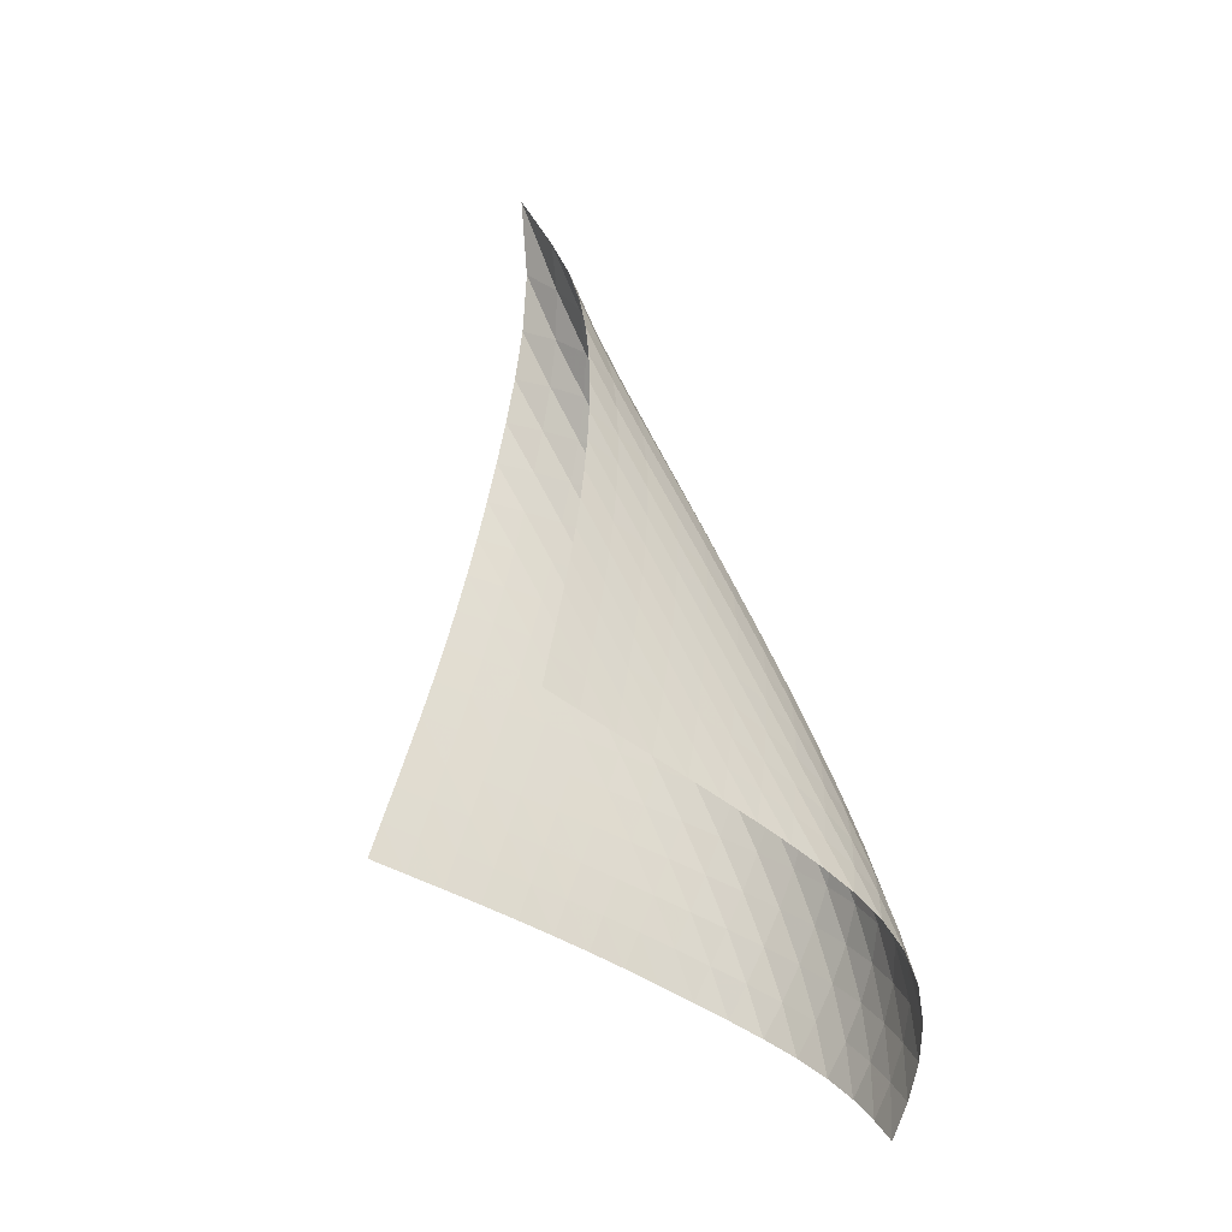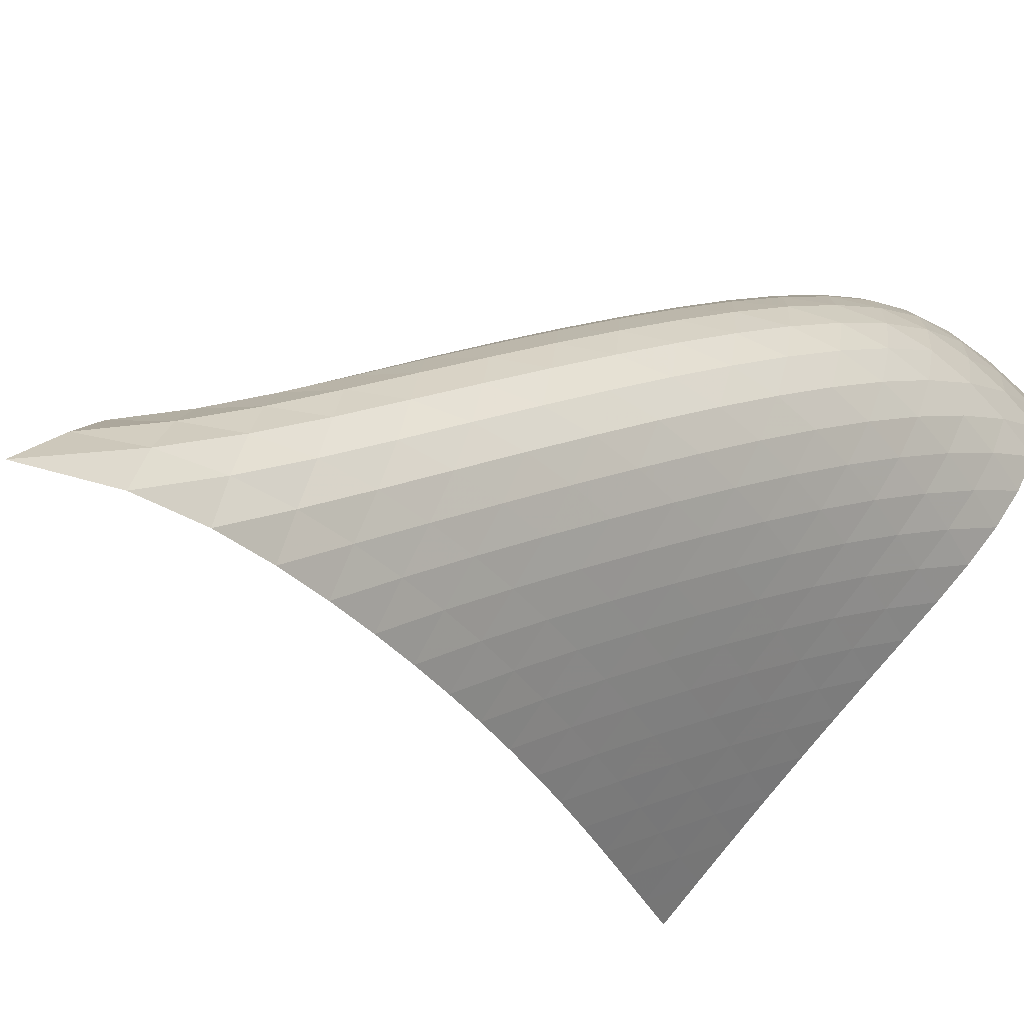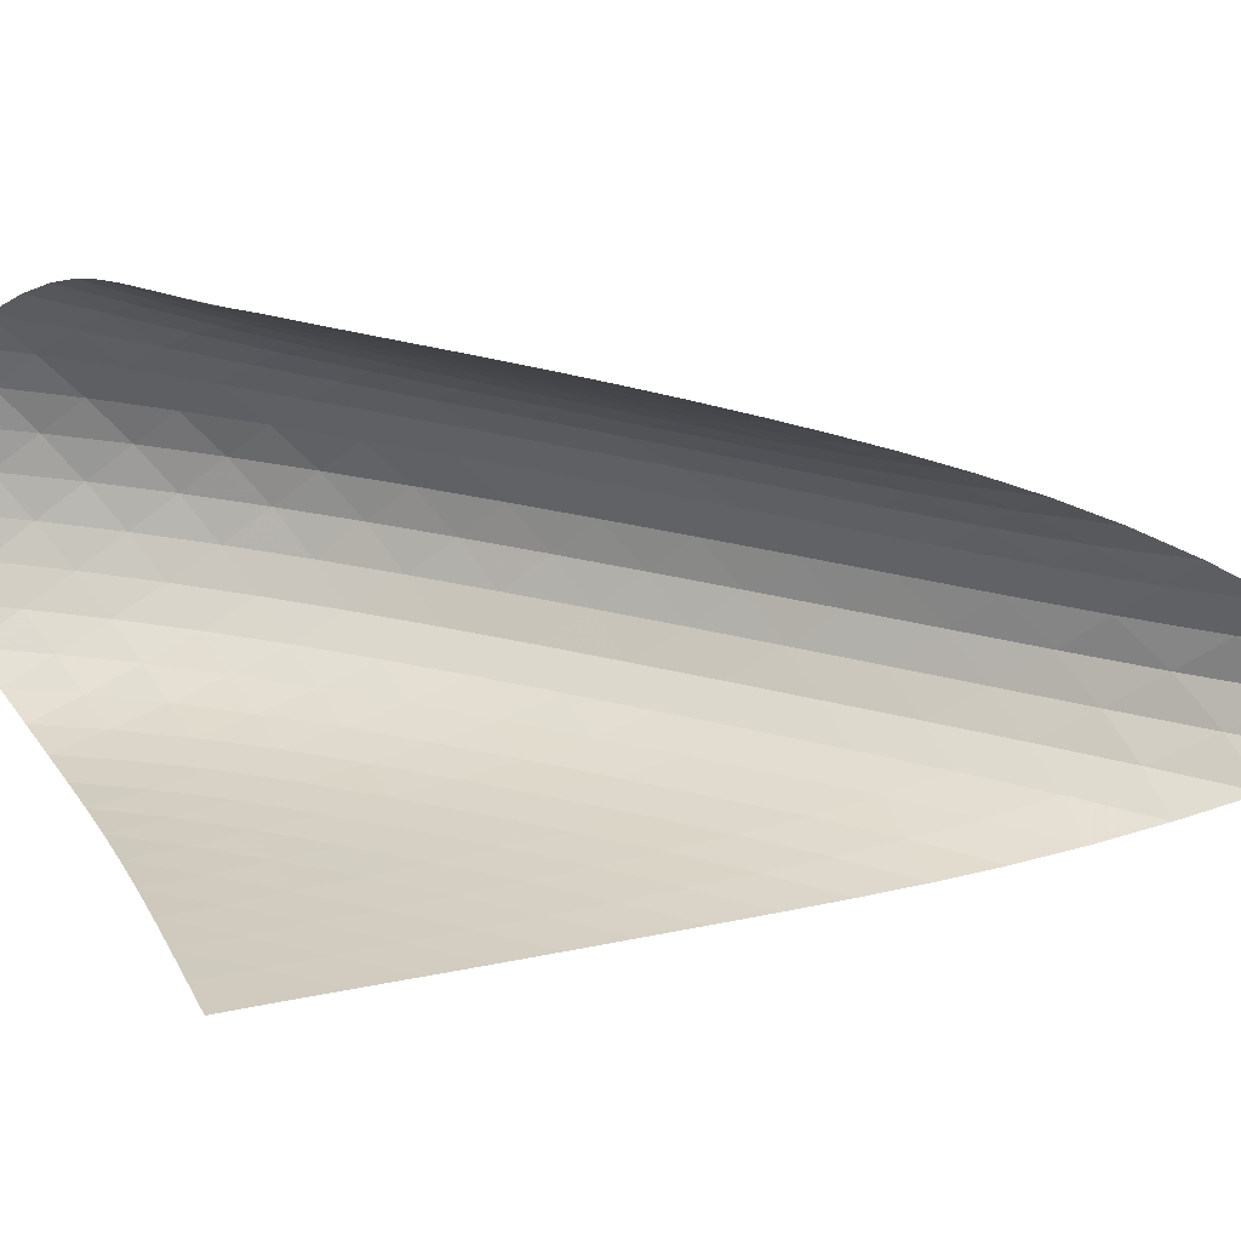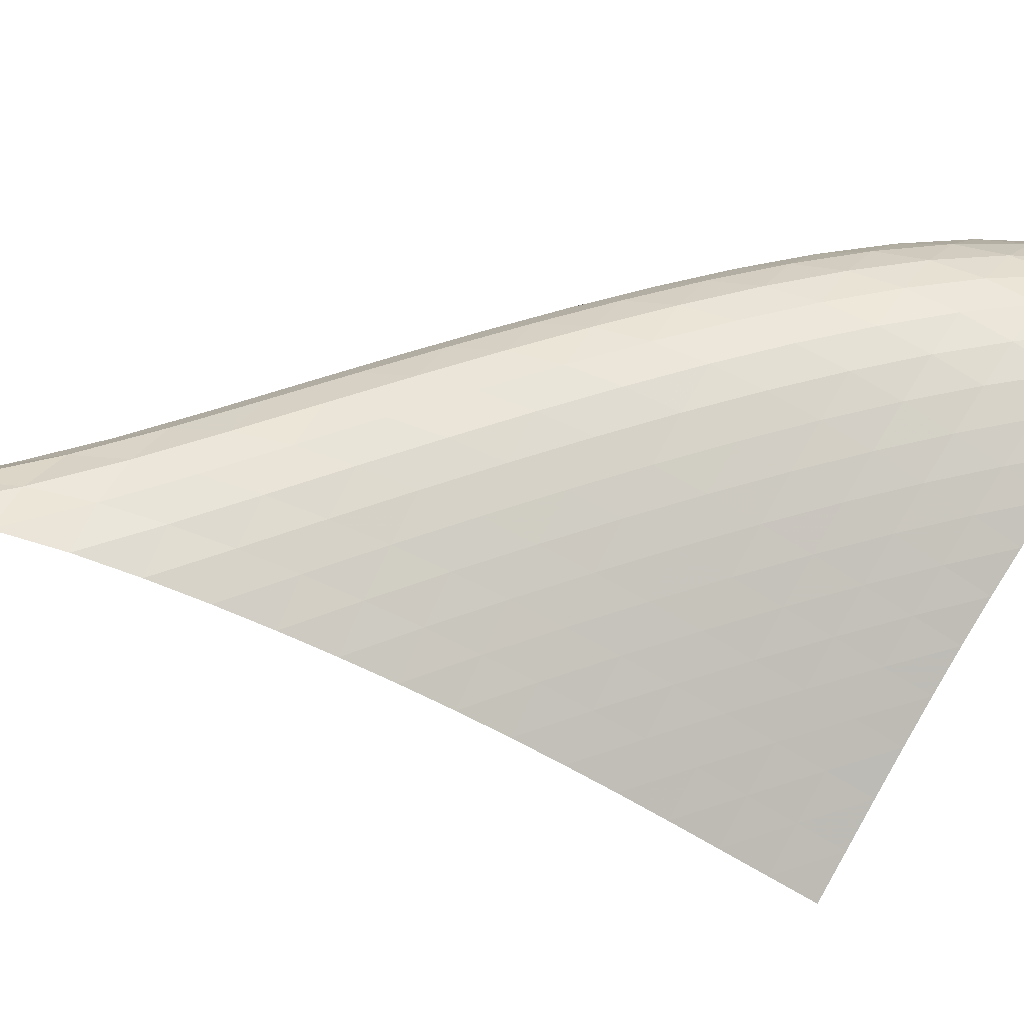
<metadata>
{"format":"obj","ext":"obj","renderer":"f3d","projection":"perspective","resolution":1024,"background":"white","views":[{"elev":-31.4,"azim":-162.9,"up":"+Y"},{"elev":-15.6,"azim":-153.8,"up":"+Z"},{"elev":-31.4,"azim":82.8,"up":"+Z"},{"elev":-31.3,"azim":-116.0,"up":"+Z"}]}
</metadata>
<code>
v -6.521 -0.09585 6.521
v -3.001 -14.41 8.42
v -8.42 -14.41 3.001
v -12.29 -19.77 12.29
v -8.464 -13.63 3.228
v -8.511 -12.84 3.455
v -8.558 -12.06 3.68
v -8.598 -11.27 3.903
v -8.627 -10.48 4.125
v -8.643 -9.68 4.344
v -8.644 -8.872 4.559
v -8.628 -8.051 4.771
v -8.592 -7.214 4.983
v -8.529 -6.359 5.199
v -8.431 -5.482 5.423
v -8.284 -4.579 5.662
v -8.066 -3.641 5.917
v -7.743 -2.645 6.182
v -7.258 -1.527 6.421
v -6.421 -1.527 7.258
v -6.182 -2.645 7.743
v -5.917 -3.641 8.066
v -5.662 -4.579 8.284
v -5.423 -5.482 8.431
v -5.199 -6.359 8.529
v -4.983 -7.214 8.592
v -4.771 -8.051 8.628
v -4.559 -8.872 8.644
v -4.344 -9.68 8.643
v -4.125 -10.48 8.627
v -3.903 -11.27 8.598
v -3.68 -12.06 8.558
v -3.455 -12.84 8.511
v -3.228 -13.63 8.464
v -3.626 -14.61 8.892
v -4.247 -14.82 9.366
v -4.859 -15.02 9.841
v -5.463 -15.23 10.31
v -6.059 -15.44 10.79
v -6.65 -15.67 11.26
v -7.236 -15.91 11.72
v -7.822 -16.16 12.17
v -8.419 -16.44 12.59
v -9.035 -16.75 12.95
v -9.673 -17.12 13.2
v -10.31 -17.55 13.31
v -10.92 -18.06 13.25
v -11.45 -18.61 13.04
v -11.89 -19.19 12.7
v -12.7 -19.19 11.89
v -13.04 -18.61 11.45
v -13.25 -18.06 10.92
v -13.31 -17.55 10.31
v -13.2 -17.12 9.673
v -12.95 -16.75 9.035
v -12.59 -16.44 8.419
v -12.17 -16.16 7.822
v -11.72 -15.91 7.236
v -11.26 -15.67 6.65
v -10.79 -15.44 6.059
v -10.31 -15.23 5.463
v -9.841 -15.02 4.859
v -9.366 -14.82 4.247
v -8.892 -14.61 3.626
v -7.147 -2.208 7.147
v -7.742 -3.054 6.942
v -8.181 -3.928 6.685
v -8.494 -4.805 6.42
v -8.713 -5.678 6.163
v -8.863 -6.541 5.919
v -8.962 -7.392 5.686
v -9.026 -8.23 5.458
v -9.061 -9.055 5.233
v -9.076 -9.87 5.006
v -9.072 -10.67 4.777
v -9.053 -11.47 4.547
v -9.021 -12.26 4.316
v -8.98 -13.05 4.085
v -8.935 -13.83 3.855
v -6.942 -3.054 7.742
v -7.645 -3.635 7.645
v -8.224 -4.338 7.44
v -8.658 -5.114 7.181
v -8.968 -5.93 6.91
v -9.181 -6.762 6.645
v -9.325 -7.598 6.393
v -9.419 -8.429 6.148
v -9.475 -9.254 5.909
v -9.505 -10.07 5.671
v -9.514 -10.88 5.432
v -9.505 -11.67 5.192
v -9.481 -12.47 4.953
v -9.447 -13.25 4.715
v -9.407 -14.04 4.479
v -6.685 -3.928 8.181
v -7.44 -4.338 8.224
v -8.137 -4.871 8.137
v -8.714 -5.517 7.933
v -9.148 -6.248 7.667
v -9.455 -7.029 7.387
v -9.663 -7.837 7.111
v -9.799 -8.653 6.847
v -9.883 -9.47 6.591
v -9.932 -10.28 6.339
v -9.954 -11.09 6.089
v -9.955 -11.88 5.839
v -9.94 -12.68 5.591
v -9.912 -13.46 5.343
v -9.878 -14.24 5.099
v -6.42 -4.805 8.494
v -7.181 -5.114 8.658
v -7.933 -5.517 8.714
v -8.625 -6.03 8.625
v -9.199 -6.651 8.416
v -9.633 -7.356 8.143
v -9.937 -8.117 7.851
v -10.14 -8.907 7.564
v -10.27 -9.709 7.286
v -10.34 -10.51 7.017
v -10.39 -11.31 6.752
v -10.4 -12.11 6.49
v -10.39 -12.89 6.229
v -10.38 -13.68 5.97
v -10.35 -14.45 5.714
v -6.163 -5.678 8.713
v -6.91 -5.93 8.968
v -7.667 -6.248 9.148
v -8.416 -6.651 9.199
v -9.103 -7.156 9.103
v -9.674 -7.763 8.888
v -10.11 -8.454 8.607
v -10.41 -9.2 8.304
v -10.61 -9.976 8.003
v -10.73 -10.76 7.711
v -10.8 -11.56 7.427
v -10.83 -12.34 7.148
v -10.84 -13.12 6.872
v -10.83 -13.9 6.597
v -10.81 -14.67 6.326
v -5.919 -6.541 8.863
v -6.645 -6.762 9.181
v -7.387 -7.029 9.455
v -8.143 -7.356 9.633
v -8.888 -7.763 9.674
v -9.569 -8.267 9.569
v -10.13 -8.868 9.347
v -10.56 -9.55 9.057
v -10.86 -10.28 8.743
v -11.06 -11.05 8.427
v -11.17 -11.82 8.119
v -11.24 -12.6 7.818
v -11.27 -13.37 7.521
v -11.28 -14.14 7.227
v -11.27 -14.91 6.936
v -5.686 -7.392 8.962
v -6.393 -7.598 9.325
v -7.111 -7.837 9.663
v -7.851 -8.117 9.937
v -8.607 -8.454 10.11
v -9.347 -8.868 10.13
v -10.02 -9.375 10.02
v -10.58 -9.973 9.791
v -11.01 -10.65 9.492
v -11.3 -11.37 9.165
v -11.49 -12.12 8.833
v -11.61 -12.88 8.505
v -11.68 -13.64 8.182
v -11.71 -14.4 7.863
v -11.72 -15.15 7.546
v -5.458 -8.23 9.026
v -6.148 -8.429 9.419
v -6.847 -8.653 9.799
v -7.564 -8.907 10.14
v -8.304 -9.2 10.41
v -9.057 -9.55 10.56
v -9.791 -9.973 10.58
v -10.46 -10.48 10.46
v -11.01 -11.08 10.22
v -11.43 -11.75 9.908
v -11.72 -12.46 9.565
v -11.91 -13.2 9.213
v -12.03 -13.94 8.861
v -12.11 -14.68 8.511
v -12.15 -15.42 8.163
v -5.233 -9.055 9.061
v -5.909 -9.254 9.475
v -6.591 -9.47 9.883
v -7.286 -9.709 10.27
v -8.003 -9.976 10.61
v -8.743 -10.28 10.86
v -9.492 -10.65 11.01
v -10.22 -11.08 11.01
v -10.87 -11.6 10.87
v -11.42 -12.2 10.62
v -11.83 -12.86 10.3
v -12.12 -13.56 9.936
v -12.32 -14.28 9.559
v -12.45 -15 9.178
v -12.53 -15.72 8.796
v -5.006 -9.87 9.076
v -5.671 -10.07 9.505
v -6.339 -10.28 9.932
v -7.017 -10.51 10.34
v -7.711 -10.76 10.73
v -8.427 -11.05 11.06
v -9.165 -11.37 11.3
v -9.908 -11.75 11.43
v -10.62 -12.2 11.42
v -11.26 -12.73 11.26
v -11.79 -13.34 11
v -12.2 -13.99 10.65
v -12.49 -14.67 10.27
v -12.7 -15.36 9.864
v -12.84 -16.06 9.45
v -4.777 -10.67 9.072
v -5.432 -10.88 9.514
v -6.089 -11.09 9.954
v -6.752 -11.31 10.39
v -7.427 -11.56 10.8
v -8.119 -11.82 11.17
v -8.833 -12.12 11.49
v -9.565 -12.46 11.72
v -10.3 -12.86 11.83
v -11 -13.34 11.79
v -11.62 -13.88 11.62
v -12.12 -14.49 11.33
v -12.52 -15.13 10.96
v -12.81 -15.79 10.55
v -13.04 -16.45 10.12
v -4.547 -11.47 9.053
v -5.192 -11.67 9.505
v -5.839 -11.88 9.955
v -6.49 -12.11 10.4
v -7.148 -12.34 10.83
v -7.818 -12.6 11.24
v -8.505 -12.88 11.61
v -9.213 -13.2 11.91
v -9.936 -13.56 12.12
v -10.65 -13.99 12.2
v -11.33 -14.49 12.12
v -11.91 -15.05 11.91
v -12.4 -15.66 11.6
v -12.78 -16.29 11.21
v -13.08 -16.92 10.77
v -4.316 -12.26 9.021
v -4.953 -12.47 9.481
v -5.591 -12.68 9.94
v -6.229 -12.89 10.39
v -6.872 -13.12 10.84
v -7.521 -13.37 11.27
v -8.182 -13.64 11.68
v -8.861 -13.94 12.03
v -9.559 -14.28 12.32
v -10.27 -14.67 12.49
v -10.96 -15.13 12.52
v -11.6 -15.66 12.4
v -12.14 -16.24 12.14
v -12.59 -16.84 11.79
v -12.95 -17.45 11.37
v -4.085 -13.05 8.98
v -4.715 -13.25 9.447
v -5.343 -13.46 9.912
v -5.97 -13.68 10.38
v -6.597 -13.9 10.83
v -7.227 -14.14 11.28
v -7.863 -14.4 11.71
v -8.511 -14.68 12.11
v -9.178 -15 12.45
v -9.864 -15.36 12.7
v -10.55 -15.79 12.81
v -11.21 -16.29 12.78
v -11.79 -16.84 12.59
v -12.28 -17.43 12.28
v -12.69 -18.03 11.89
v -3.855 -13.83 8.935
v -4.479 -14.04 9.407
v -5.099 -14.24 9.878
v -5.714 -14.45 10.35
v -6.326 -14.67 10.81
v -6.936 -14.91 11.27
v -7.546 -15.15 11.72
v -8.163 -15.42 12.15
v -8.796 -15.72 12.53
v -9.45 -16.06 12.84
v -10.12 -16.45 13.04
v -10.77 -16.92 13.08
v -11.37 -17.45 12.95
v -11.89 -18.03 12.69
v -12.32 -18.61 12.32
f 289 49 4
f 289 4 50
f 5 79 64
f 5 64 3
f 79 94 63
f 79 63 64
f 94 109 62
f 94 62 63
f 109 124 61
f 109 61 62
f 124 139 60
f 124 60 61
f 139 154 59
f 139 59 60
f 154 169 58
f 154 58 59
f 169 184 57
f 169 57 58
f 184 199 56
f 184 56 57
f 199 214 55
f 199 55 56
f 214 229 54
f 214 54 55
f 229 244 53
f 229 53 54
f 244 259 52
f 244 52 53
f 259 274 51
f 259 51 52
f 274 289 50
f 274 50 51
f 1 20 65
f 1 65 19
f 19 65 66
f 19 66 18
f 18 66 67
f 18 67 17
f 17 67 68
f 17 68 16
f 16 68 69
f 16 69 15
f 15 69 70
f 15 70 14
f 14 70 71
f 14 71 13
f 13 71 72
f 13 72 12
f 12 72 73
f 12 73 11
f 11 73 74
f 11 74 10
f 10 74 75
f 10 75 9
f 9 75 76
f 9 76 8
f 8 76 77
f 8 77 7
f 7 77 78
f 7 78 6
f 6 78 79
f 6 79 5
f 20 21 80
f 20 80 65
f 65 80 81
f 65 81 66
f 66 81 82
f 66 82 67
f 67 82 83
f 67 83 68
f 68 83 84
f 68 84 69
f 69 84 85
f 69 85 70
f 70 85 86
f 70 86 71
f 71 86 87
f 71 87 72
f 72 87 88
f 72 88 73
f 73 88 89
f 73 89 74
f 74 89 90
f 74 90 75
f 75 90 91
f 75 91 76
f 76 91 92
f 76 92 77
f 77 92 93
f 77 93 78
f 78 93 94
f 78 94 79
f 21 22 95
f 21 95 80
f 80 95 96
f 80 96 81
f 81 96 97
f 81 97 82
f 82 97 98
f 82 98 83
f 83 98 99
f 83 99 84
f 84 99 100
f 84 100 85
f 85 100 101
f 85 101 86
f 86 101 102
f 86 102 87
f 87 102 103
f 87 103 88
f 88 103 104
f 88 104 89
f 89 104 105
f 89 105 90
f 90 105 106
f 90 106 91
f 91 106 107
f 91 107 92
f 92 107 108
f 92 108 93
f 93 108 109
f 93 109 94
f 22 23 110
f 22 110 95
f 95 110 111
f 95 111 96
f 96 111 112
f 96 112 97
f 97 112 113
f 97 113 98
f 98 113 114
f 98 114 99
f 99 114 115
f 99 115 100
f 100 115 116
f 100 116 101
f 101 116 117
f 101 117 102
f 102 117 118
f 102 118 103
f 103 118 119
f 103 119 104
f 104 119 120
f 104 120 105
f 105 120 121
f 105 121 106
f 106 121 122
f 106 122 107
f 107 122 123
f 107 123 108
f 108 123 124
f 108 124 109
f 23 24 125
f 23 125 110
f 110 125 126
f 110 126 111
f 111 126 127
f 111 127 112
f 112 127 128
f 112 128 113
f 113 128 129
f 113 129 114
f 114 129 130
f 114 130 115
f 115 130 131
f 115 131 116
f 116 131 132
f 116 132 117
f 117 132 133
f 117 133 118
f 118 133 134
f 118 134 119
f 119 134 135
f 119 135 120
f 120 135 136
f 120 136 121
f 121 136 137
f 121 137 122
f 122 137 138
f 122 138 123
f 123 138 139
f 123 139 124
f 24 25 140
f 24 140 125
f 125 140 141
f 125 141 126
f 126 141 142
f 126 142 127
f 127 142 143
f 127 143 128
f 128 143 144
f 128 144 129
f 129 144 145
f 129 145 130
f 130 145 146
f 130 146 131
f 131 146 147
f 131 147 132
f 132 147 148
f 132 148 133
f 133 148 149
f 133 149 134
f 134 149 150
f 134 150 135
f 135 150 151
f 135 151 136
f 136 151 152
f 136 152 137
f 137 152 153
f 137 153 138
f 138 153 154
f 138 154 139
f 25 26 155
f 25 155 140
f 140 155 156
f 140 156 141
f 141 156 157
f 141 157 142
f 142 157 158
f 142 158 143
f 143 158 159
f 143 159 144
f 144 159 160
f 144 160 145
f 145 160 161
f 145 161 146
f 146 161 162
f 146 162 147
f 147 162 163
f 147 163 148
f 148 163 164
f 148 164 149
f 149 164 165
f 149 165 150
f 150 165 166
f 150 166 151
f 151 166 167
f 151 167 152
f 152 167 168
f 152 168 153
f 153 168 169
f 153 169 154
f 26 27 170
f 26 170 155
f 155 170 171
f 155 171 156
f 156 171 172
f 156 172 157
f 157 172 173
f 157 173 158
f 158 173 174
f 158 174 159
f 159 174 175
f 159 175 160
f 160 175 176
f 160 176 161
f 161 176 177
f 161 177 162
f 162 177 178
f 162 178 163
f 163 178 179
f 163 179 164
f 164 179 180
f 164 180 165
f 165 180 181
f 165 181 166
f 166 181 182
f 166 182 167
f 167 182 183
f 167 183 168
f 168 183 184
f 168 184 169
f 27 28 185
f 27 185 170
f 170 185 186
f 170 186 171
f 171 186 187
f 171 187 172
f 172 187 188
f 172 188 173
f 173 188 189
f 173 189 174
f 174 189 190
f 174 190 175
f 175 190 191
f 175 191 176
f 176 191 192
f 176 192 177
f 177 192 193
f 177 193 178
f 178 193 194
f 178 194 179
f 179 194 195
f 179 195 180
f 180 195 196
f 180 196 181
f 181 196 197
f 181 197 182
f 182 197 198
f 182 198 183
f 183 198 199
f 183 199 184
f 28 29 200
f 28 200 185
f 185 200 201
f 185 201 186
f 186 201 202
f 186 202 187
f 187 202 203
f 187 203 188
f 188 203 204
f 188 204 189
f 189 204 205
f 189 205 190
f 190 205 206
f 190 206 191
f 191 206 207
f 191 207 192
f 192 207 208
f 192 208 193
f 193 208 209
f 193 209 194
f 194 209 210
f 194 210 195
f 195 210 211
f 195 211 196
f 196 211 212
f 196 212 197
f 197 212 213
f 197 213 198
f 198 213 214
f 198 214 199
f 29 30 215
f 29 215 200
f 200 215 216
f 200 216 201
f 201 216 217
f 201 217 202
f 202 217 218
f 202 218 203
f 203 218 219
f 203 219 204
f 204 219 220
f 204 220 205
f 205 220 221
f 205 221 206
f 206 221 222
f 206 222 207
f 207 222 223
f 207 223 208
f 208 223 224
f 208 224 209
f 209 224 225
f 209 225 210
f 210 225 226
f 210 226 211
f 211 226 227
f 211 227 212
f 212 227 228
f 212 228 213
f 213 228 229
f 213 229 214
f 30 31 230
f 30 230 215
f 215 230 231
f 215 231 216
f 216 231 232
f 216 232 217
f 217 232 233
f 217 233 218
f 218 233 234
f 218 234 219
f 219 234 235
f 219 235 220
f 220 235 236
f 220 236 221
f 221 236 237
f 221 237 222
f 222 237 238
f 222 238 223
f 223 238 239
f 223 239 224
f 224 239 240
f 224 240 225
f 225 240 241
f 225 241 226
f 226 241 242
f 226 242 227
f 227 242 243
f 227 243 228
f 228 243 244
f 228 244 229
f 31 32 245
f 31 245 230
f 230 245 246
f 230 246 231
f 231 246 247
f 231 247 232
f 232 247 248
f 232 248 233
f 233 248 249
f 233 249 234
f 234 249 250
f 234 250 235
f 235 250 251
f 235 251 236
f 236 251 252
f 236 252 237
f 237 252 253
f 237 253 238
f 238 253 254
f 238 254 239
f 239 254 255
f 239 255 240
f 240 255 256
f 240 256 241
f 241 256 257
f 241 257 242
f 242 257 258
f 242 258 243
f 243 258 259
f 243 259 244
f 32 33 260
f 32 260 245
f 245 260 261
f 245 261 246
f 246 261 262
f 246 262 247
f 247 262 263
f 247 263 248
f 248 263 264
f 248 264 249
f 249 264 265
f 249 265 250
f 250 265 266
f 250 266 251
f 251 266 267
f 251 267 252
f 252 267 268
f 252 268 253
f 253 268 269
f 253 269 254
f 254 269 270
f 254 270 255
f 255 270 271
f 255 271 256
f 256 271 272
f 256 272 257
f 257 272 273
f 257 273 258
f 258 273 274
f 258 274 259
f 33 34 275
f 33 275 260
f 260 275 276
f 260 276 261
f 261 276 277
f 261 277 262
f 262 277 278
f 262 278 263
f 263 278 279
f 263 279 264
f 264 279 280
f 264 280 265
f 265 280 281
f 265 281 266
f 266 281 282
f 266 282 267
f 267 282 283
f 267 283 268
f 268 283 284
f 268 284 269
f 269 284 285
f 269 285 270
f 270 285 286
f 270 286 271
f 271 286 287
f 271 287 272
f 272 287 288
f 272 288 273
f 273 288 289
f 273 289 274
f 34 2 35
f 34 35 275
f 275 35 36
f 275 36 276
f 276 36 37
f 276 37 277
f 277 37 38
f 277 38 278
f 278 38 39
f 278 39 279
f 279 39 40
f 279 40 280
f 280 40 41
f 280 41 281
f 281 41 42
f 281 42 282
f 282 42 43
f 282 43 283
f 283 43 44
f 283 44 284
f 284 44 45
f 284 45 285
f 285 45 46
f 285 46 286
f 286 46 47
f 286 47 287
f 287 47 48
f 287 48 288
f 288 48 49
f 288 49 289

</code>
